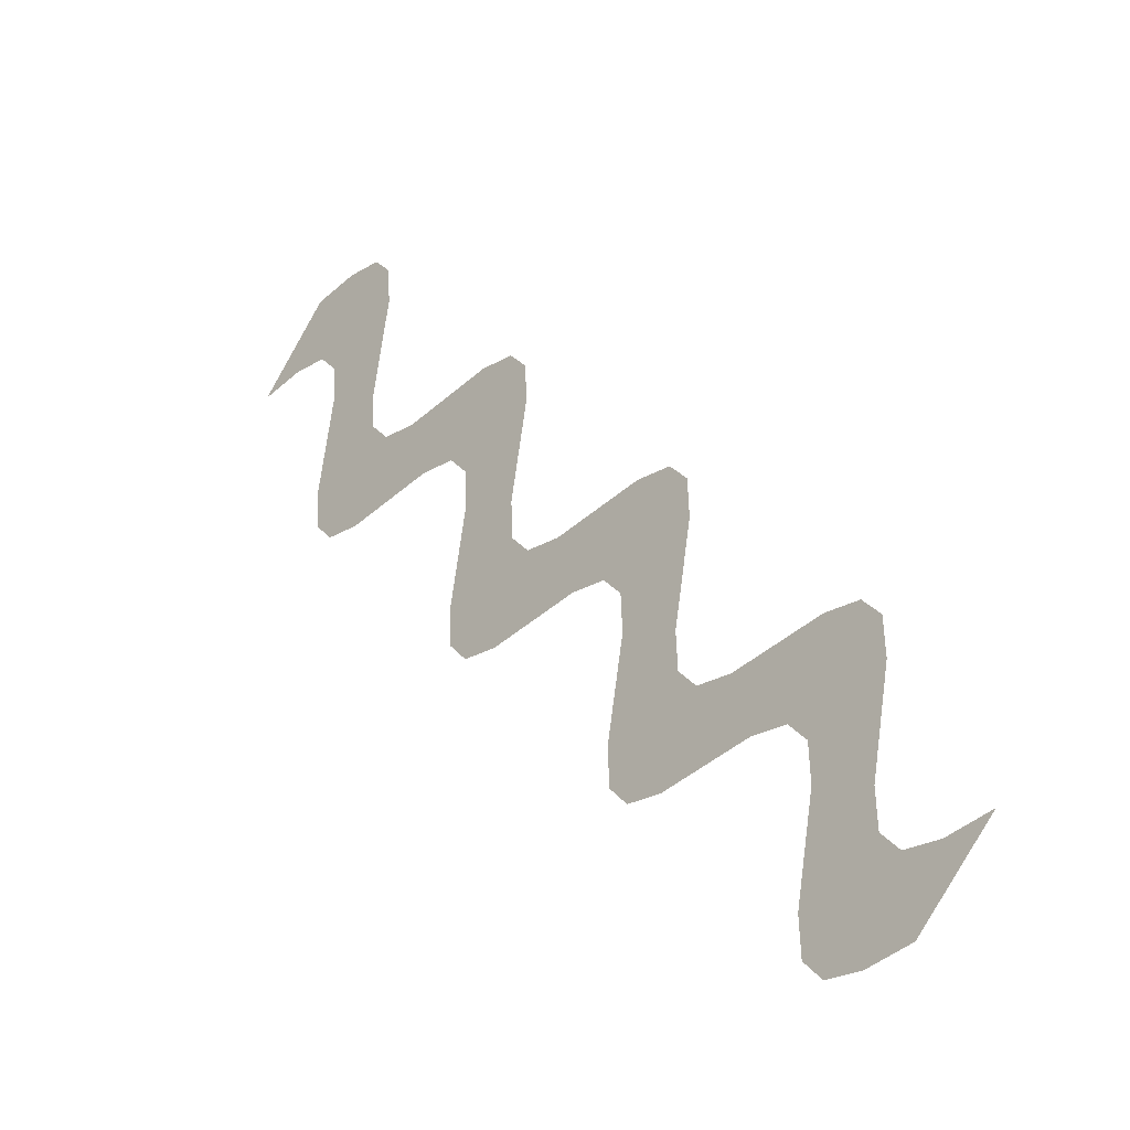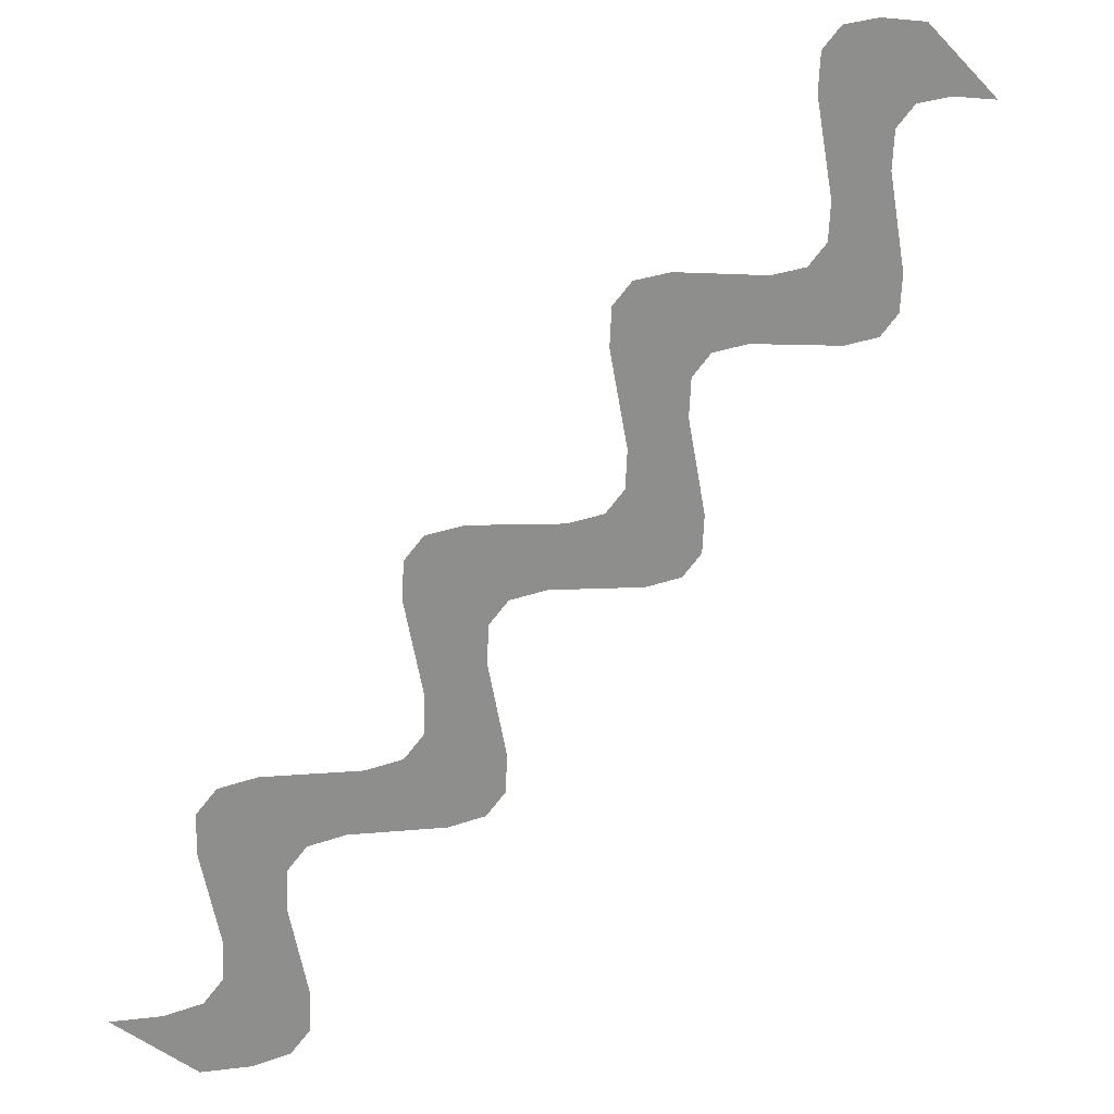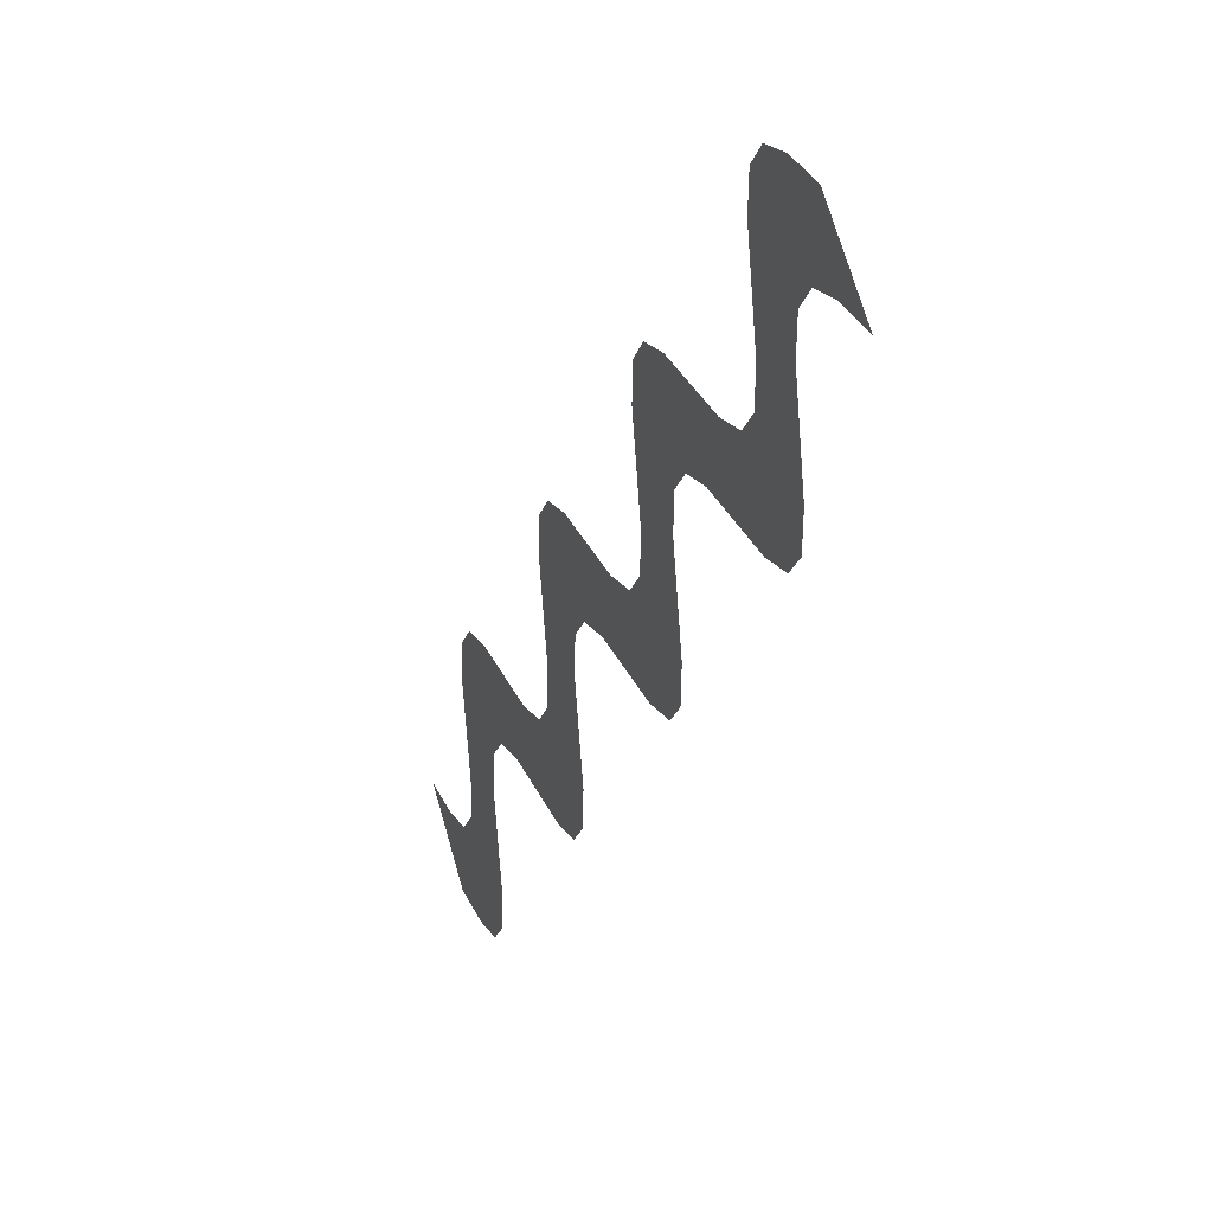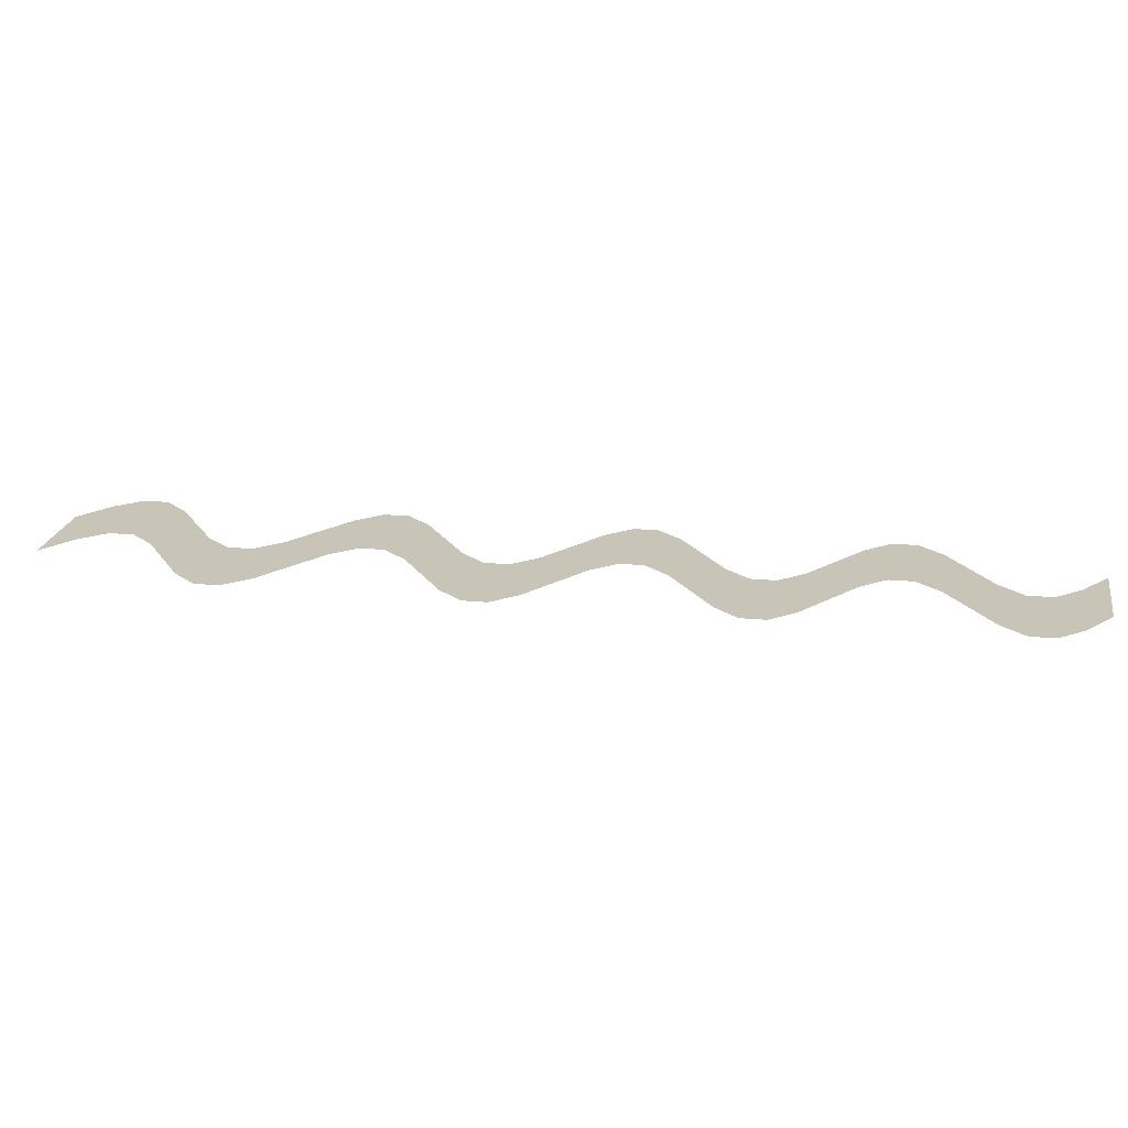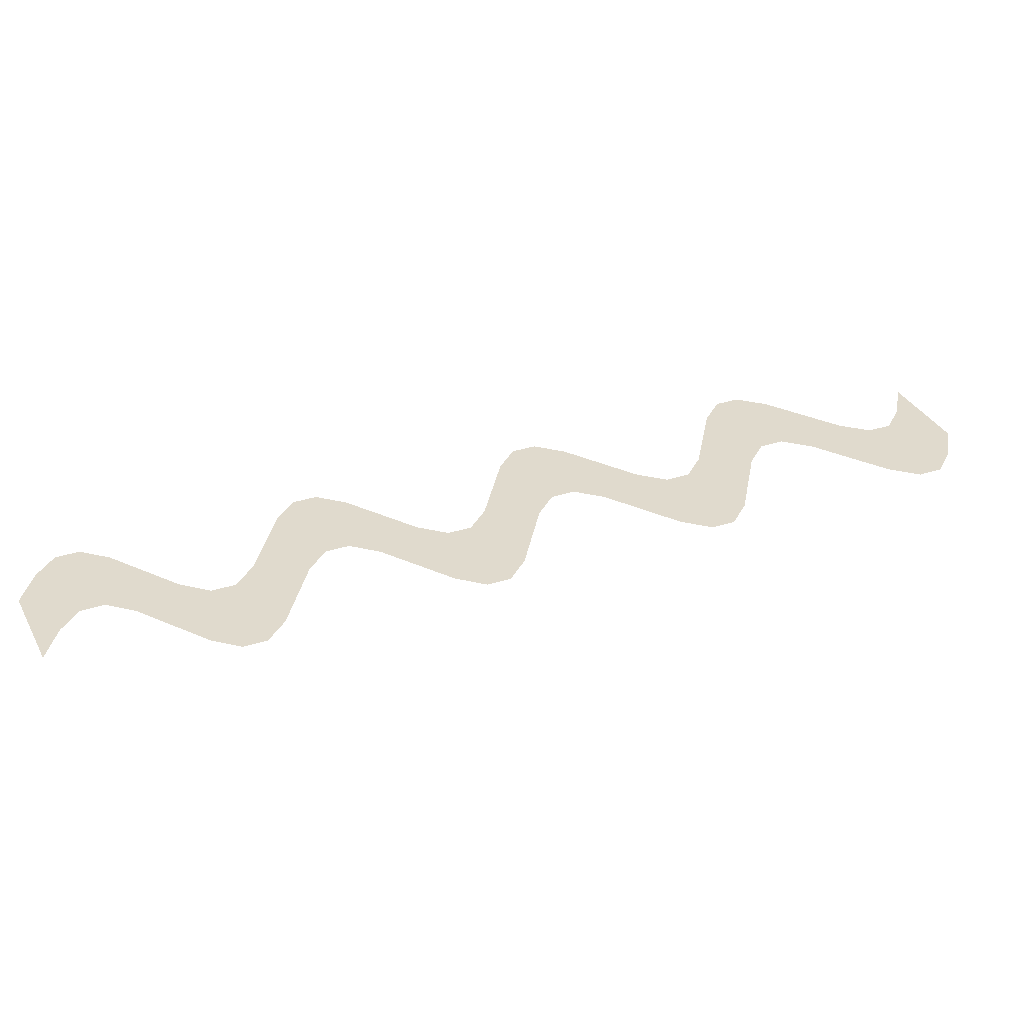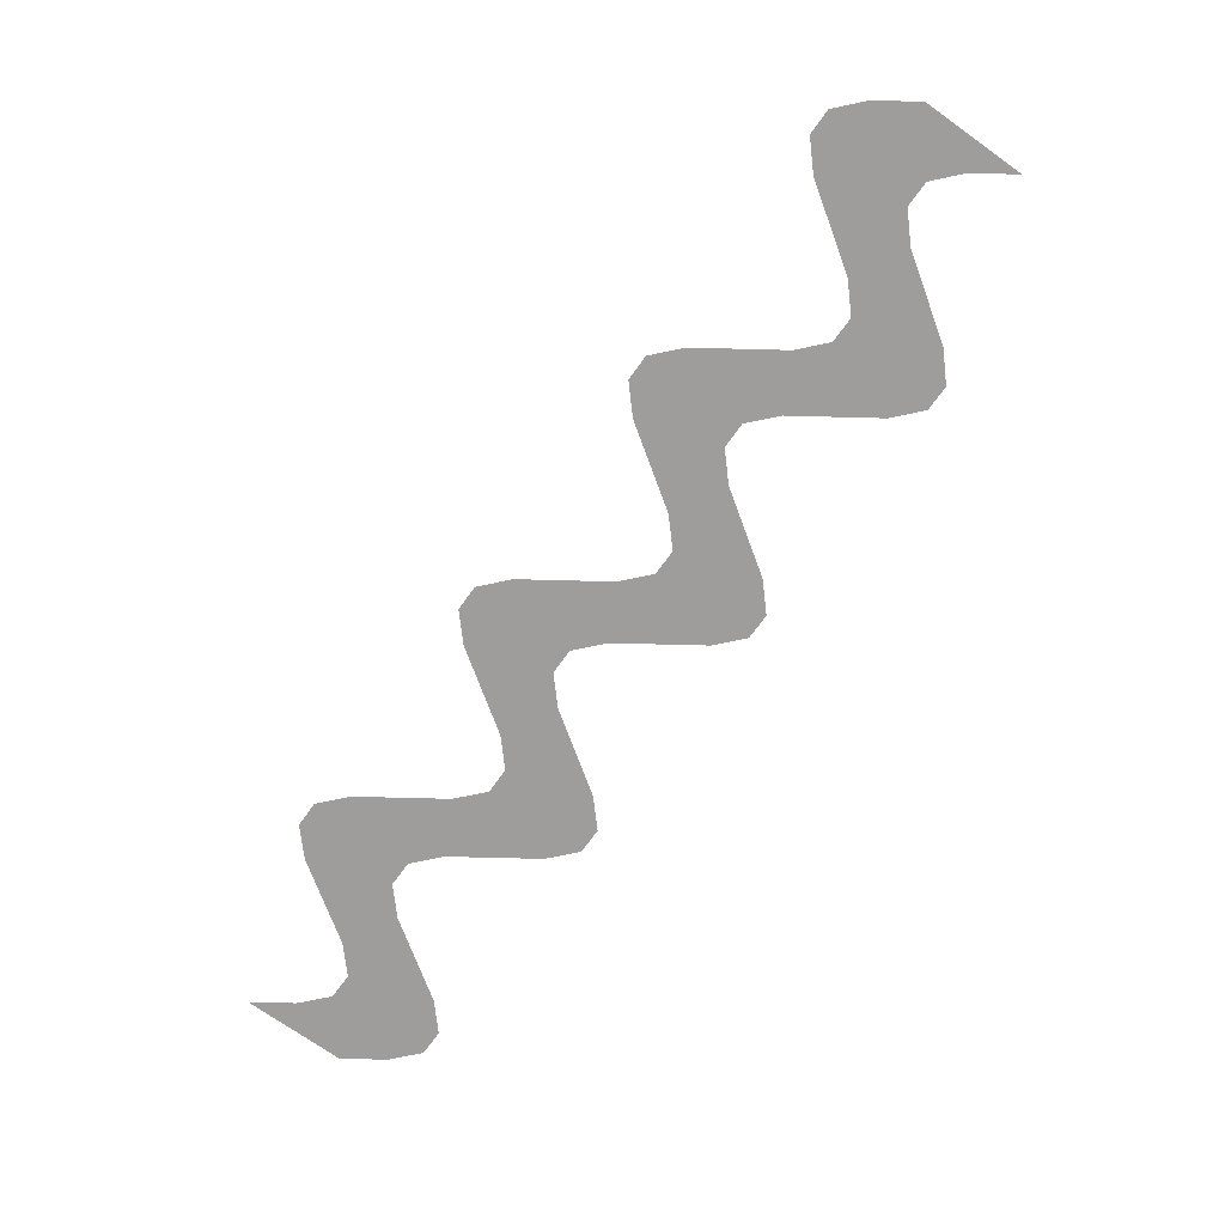
<metadata>
{"format":"obj","ext":"obj","renderer":"f3d","projection":"perspective","resolution":1024,"background":"white","views":[{"elev":-27.6,"azim":45.6,"up":"+Y"},{"elev":25.6,"azim":153.7,"up":"+Y"},{"elev":22.9,"azim":-112.9,"up":"+Y"},{"elev":20.2,"azim":-35.1,"up":"+Z"},{"elev":33.0,"azim":111.0,"up":"+Z"},{"elev":-70.5,"azim":-170.7,"up":"+Z"}]}
</metadata>
<code>
v -1.556 1.273 0
v -1.485 1.344 0
v -1.414 1.414 0
v -1.344 1.485 0
v -1.273 1.556 0
v -1.381 1.306 0
v -1.31 1.377 0
v -1.24 1.447 0
v -1.169 1.518 0
v -1.098 1.589 0
v -1.246 1.299 0
v -1.175 1.37 0
v -1.105 1.441 0
v -1.034 1.512 0
v -0.9632 1.582 0
v -1.175 1.229 0
v -1.105 1.299 0
v -1.034 1.37 0
v -0.9632 1.441 0
v -0.8925 1.512 0
v -1.169 1.094 0
v -1.098 1.165 0
v -1.027 1.235 0
v -0.9568 1.306 0
v -0.886 1.377 0
v -1.202 0.9192 0
v -1.131 0.9899 0
v -1.061 1.061 0
v -0.9899 1.131 0
v -0.9192 1.202 0
v -1.235 0.7446 0
v -1.165 0.8153 0
v -1.094 0.886 0
v -1.023 0.9568 0
v -0.9524 1.027 0
v -1.229 0.6097 0
v -1.158 0.6804 0
v -1.087 0.7511 0
v -1.017 0.8218 0
v -0.9459 0.8925 0
v -1.158 0.539 0
v -1.087 0.6097 0
v -1.017 0.6804 0
v -0.9459 0.7511 0
v -0.8752 0.8218 0
v -1.023 0.5325 0
v -0.9524 0.6032 0
v -0.8817 0.6739 0
v -0.811 0.7446 0
v -0.7403 0.8153 0
v -0.8485 0.5657 0
v -0.7778 0.6364 0
v -0.7071 0.7071 0
v -0.6364 0.7778 0
v -0.5657 0.8485 0
v -0.6739 0.5989 0
v -0.6032 0.6696 0
v -0.5325 0.7403 0
v -0.4618 0.811 0
v -0.3911 0.8817 0
v -0.539 0.5924 0
v -0.4683 0.6631 0
v -0.3976 0.7338 0
v -0.3269 0.8045 0
v -0.2561 0.8752 0
v -0.4683 0.5217 0
v -0.3976 0.5924 0
v -0.3269 0.6631 0
v -0.2561 0.7338 0
v -0.1854 0.8045 0
v -0.4618 0.3867 0
v -0.3911 0.4575 0
v -0.3204 0.5282 0
v -0.2496 0.5989 0
v -0.1789 0.6696 0
v -0.495 0.2121 0
v -0.4243 0.2828 0
v -0.3536 0.3536 0
v -0.2828 0.4243 0
v -0.2121 0.495 0
v -0.5282 0.03751 0
v -0.4575 0.1082 0
v -0.3867 0.1789 0
v -0.316 0.2496 0
v -0.2453 0.3204 0
v -0.5217 -0.09741 0
v -0.451 -0.0267 0
v -0.3803 0.04401 0
v -0.3095 0.1147 0
v -0.2388 0.1854 0
v -0.451 -0.1681 0
v -0.3803 -0.09741 0
v -0.3095 -0.0267 0
v -0.2388 0.04401 0
v -0.1681 0.1147 0
v -0.316 -0.1746 0
v -0.2453 -0.1039 0
v -0.1746 -0.0332 0
v -0.1039 0.03751 0
v -0.0332 0.1082 0
v -0.1414 -0.1414 0
v -0.07071 -0.07071 0
v 0 0 0
v 0.07071 0.07071 0
v 0.1414 0.1414 0
v 0.0332 -0.1082 0
v 0.1039 -0.03751 0
v 0.1746 0.0332 0
v 0.2453 0.1039 0
v 0.316 0.1746 0
v 0.1681 -0.1147 0
v 0.2388 -0.04401 0
v 0.3095 0.0267 0
v 0.3803 0.09741 0
v 0.451 0.1681 0
v 0.2388 -0.1854 0
v 0.3095 -0.1147 0
v 0.3803 -0.04401 0
v 0.451 0.0267 0
v 0.5217 0.09741 0
v 0.2453 -0.3204 0
v 0.316 -0.2496 0
v 0.3867 -0.1789 0
v 0.4575 -0.1082 0
v 0.5282 -0.03751 0
v 0.2121 -0.495 0
v 0.2828 -0.4243 0
v 0.3536 -0.3536 0
v 0.4243 -0.2828 0
v 0.495 -0.2121 0
v 0.1789 -0.6696 0
v 0.2496 -0.5989 0
v 0.3204 -0.5282 0
v 0.3911 -0.4575 0
v 0.4618 -0.3867 0
v 0.1854 -0.8045 0
v 0.2561 -0.7338 0
v 0.3269 -0.6631 0
v 0.3976 -0.5924 0
v 0.4683 -0.5217 0
v 0.2561 -0.8752 0
v 0.3269 -0.8045 0
v 0.3976 -0.7338 0
v 0.4683 -0.6631 0
v 0.539 -0.5924 0
v 0.3911 -0.8817 0
v 0.4618 -0.811 0
v 0.5325 -0.7403 0
v 0.6032 -0.6696 0
v 0.6739 -0.5989 0
v 0.5657 -0.8485 0
v 0.6364 -0.7778 0
v 0.7071 -0.7071 0
v 0.7778 -0.6364 0
v 0.8485 -0.5657 0
v 0.7403 -0.8153 0
v 0.811 -0.7446 0
v 0.8817 -0.6739 0
v 0.9524 -0.6032 0
v 1.023 -0.5325 0
v 0.8752 -0.8218 0
v 0.9459 -0.7511 0
v 1.017 -0.6804 0
v 1.087 -0.6097 0
v 1.158 -0.539 0
v 0.9459 -0.8925 0
v 1.017 -0.8218 0
v 1.087 -0.7511 0
v 1.158 -0.6804 0
v 1.229 -0.6097 0
v 0.9524 -1.027 0
v 1.023 -0.9568 0
v 1.094 -0.886 0
v 1.165 -0.8153 0
v 1.235 -0.7446 0
v 0.9192 -1.202 0
v 0.9899 -1.131 0
v 1.061 -1.061 0
v 1.131 -0.9899 0
v 1.202 -0.9192 0
v 0.886 -1.377 0
v 0.9568 -1.306 0
v 1.027 -1.235 0
v 1.098 -1.165 0
v 1.169 -1.094 0
v 0.8925 -1.512 0
v 0.9632 -1.441 0
v 1.034 -1.37 0
v 1.105 -1.299 0
v 1.175 -1.229 0
v 0.9632 -1.582 0
v 1.034 -1.512 0
v 1.105 -1.441 0
v 1.175 -1.37 0
v 1.246 -1.299 0
v 1.098 -1.589 0
v 1.169 -1.518 0
v 1.24 -1.447 0
v 1.31 -1.377 0
v 1.381 -1.306 0
v 1.273 -1.556 0
v 1.344 -1.485 0
v 1.414 -1.414 0
v 1.485 -1.344 0
v 1.556 -1.273 0
f 1 6 2
f 6 7 2
f 2 7 8
f 2 8 3
f 3 8 4
f 8 9 4
f 4 9 10
f 4 10 5
f 6 11 12
f 6 12 7
f 7 12 8
f 12 13 8
f 8 13 14
f 8 14 9
f 9 14 10
f 14 15 10
f 11 16 12
f 16 17 12
f 12 17 18
f 12 18 13
f 13 18 14
f 18 19 14
f 14 19 20
f 14 20 15
f 16 21 22
f 16 22 17
f 17 22 18
f 22 23 18
f 18 23 24
f 18 24 19
f 19 24 20
f 24 25 20
f 21 26 22
f 26 27 22
f 22 27 28
f 22 28 23
f 23 28 24
f 28 29 24
f 24 29 30
f 24 30 25
f 26 31 32
f 26 32 27
f 27 32 28
f 32 33 28
f 28 33 34
f 28 34 29
f 29 34 30
f 34 35 30
f 31 36 32
f 36 37 32
f 32 37 38
f 32 38 33
f 33 38 34
f 38 39 34
f 34 39 40
f 34 40 35
f 36 41 42
f 36 42 37
f 37 42 38
f 42 43 38
f 38 43 44
f 38 44 39
f 39 44 40
f 44 45 40
f 41 46 42
f 46 47 42
f 42 47 48
f 42 48 43
f 43 48 44
f 48 49 44
f 44 49 50
f 44 50 45
f 46 51 52
f 46 52 47
f 47 52 48
f 52 53 48
f 48 53 54
f 48 54 49
f 49 54 50
f 54 55 50
f 51 56 52
f 56 57 52
f 52 57 58
f 52 58 53
f 53 58 54
f 58 59 54
f 54 59 60
f 54 60 55
f 56 61 62
f 56 62 57
f 57 62 58
f 62 63 58
f 58 63 64
f 58 64 59
f 59 64 60
f 64 65 60
f 61 66 62
f 66 67 62
f 62 67 68
f 62 68 63
f 63 68 64
f 68 69 64
f 64 69 70
f 64 70 65
f 66 71 72
f 66 72 67
f 67 72 68
f 72 73 68
f 68 73 74
f 68 74 69
f 69 74 70
f 74 75 70
f 71 76 72
f 76 77 72
f 72 77 78
f 72 78 73
f 73 78 74
f 78 79 74
f 74 79 80
f 74 80 75
f 76 81 82
f 76 82 77
f 77 82 78
f 82 83 78
f 78 83 84
f 78 84 79
f 79 84 80
f 84 85 80
f 81 86 82
f 86 87 82
f 82 87 88
f 82 88 83
f 83 88 84
f 88 89 84
f 84 89 90
f 84 90 85
f 86 91 92
f 86 92 87
f 87 92 88
f 92 93 88
f 88 93 94
f 88 94 89
f 89 94 90
f 94 95 90
f 91 96 92
f 96 97 92
f 92 97 98
f 92 98 93
f 93 98 94
f 98 99 94
f 94 99 100
f 94 100 95
f 96 101 102
f 96 102 97
f 97 102 98
f 102 103 98
f 98 103 104
f 98 104 99
f 99 104 100
f 104 105 100
f 101 106 102
f 106 107 102
f 102 107 108
f 102 108 103
f 103 108 104
f 108 109 104
f 104 109 110
f 104 110 105
f 106 111 112
f 106 112 107
f 107 112 108
f 112 113 108
f 108 113 114
f 108 114 109
f 109 114 110
f 114 115 110
f 111 116 112
f 116 117 112
f 112 117 118
f 112 118 113
f 113 118 114
f 118 119 114
f 114 119 120
f 114 120 115
f 116 121 122
f 116 122 117
f 117 122 118
f 122 123 118
f 118 123 124
f 118 124 119
f 119 124 120
f 124 125 120
f 121 126 122
f 126 127 122
f 122 127 128
f 122 128 123
f 123 128 124
f 128 129 124
f 124 129 130
f 124 130 125
f 126 131 132
f 126 132 127
f 127 132 128
f 132 133 128
f 128 133 134
f 128 134 129
f 129 134 130
f 134 135 130
f 131 136 132
f 136 137 132
f 132 137 138
f 132 138 133
f 133 138 134
f 138 139 134
f 134 139 140
f 134 140 135
f 136 141 142
f 136 142 137
f 137 142 138
f 142 143 138
f 138 143 144
f 138 144 139
f 139 144 140
f 144 145 140
f 141 146 142
f 146 147 142
f 142 147 148
f 142 148 143
f 143 148 144
f 148 149 144
f 144 149 150
f 144 150 145
f 146 151 152
f 146 152 147
f 147 152 148
f 152 153 148
f 148 153 154
f 148 154 149
f 149 154 150
f 154 155 150
f 151 156 152
f 156 157 152
f 152 157 158
f 152 158 153
f 153 158 154
f 158 159 154
f 154 159 160
f 154 160 155
f 156 161 162
f 156 162 157
f 157 162 158
f 162 163 158
f 158 163 164
f 158 164 159
f 159 164 160
f 164 165 160
f 161 166 162
f 166 167 162
f 162 167 168
f 162 168 163
f 163 168 164
f 168 169 164
f 164 169 170
f 164 170 165
f 166 171 172
f 166 172 167
f 167 172 168
f 172 173 168
f 168 173 174
f 168 174 169
f 169 174 170
f 174 175 170
f 171 176 172
f 176 177 172
f 172 177 178
f 172 178 173
f 173 178 174
f 178 179 174
f 174 179 180
f 174 180 175
f 176 181 182
f 176 182 177
f 177 182 178
f 182 183 178
f 178 183 184
f 178 184 179
f 179 184 180
f 184 185 180
f 181 186 182
f 186 187 182
f 182 187 188
f 182 188 183
f 183 188 184
f 188 189 184
f 184 189 190
f 184 190 185
f 186 191 192
f 186 192 187
f 187 192 188
f 192 193 188
f 188 193 194
f 188 194 189
f 189 194 190
f 194 195 190
f 191 196 192
f 196 197 192
f 192 197 198
f 192 198 193
f 193 198 194
f 198 199 194
f 194 199 200
f 194 200 195
f 196 201 202
f 196 202 197
f 197 202 198
f 202 203 198
f 198 203 204
f 198 204 199
f 199 204 200
f 204 205 200

</code>
